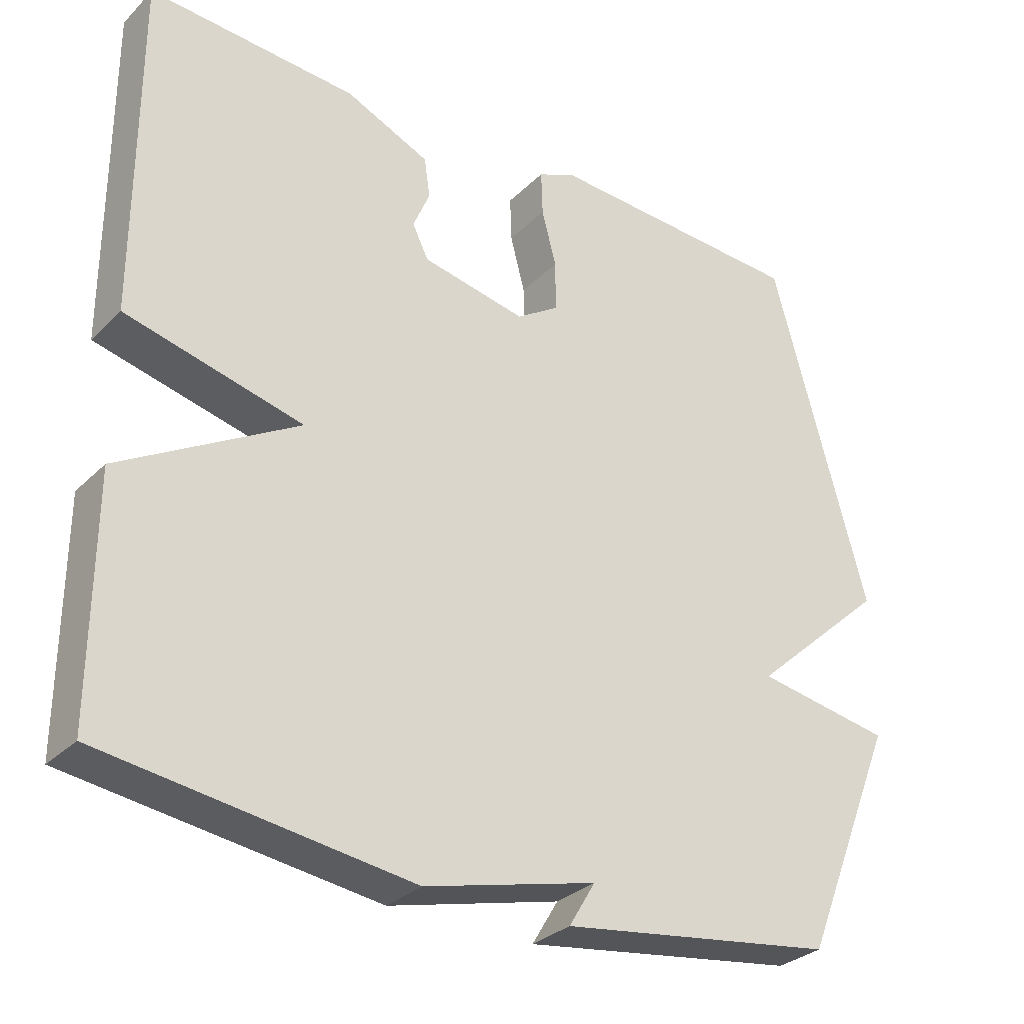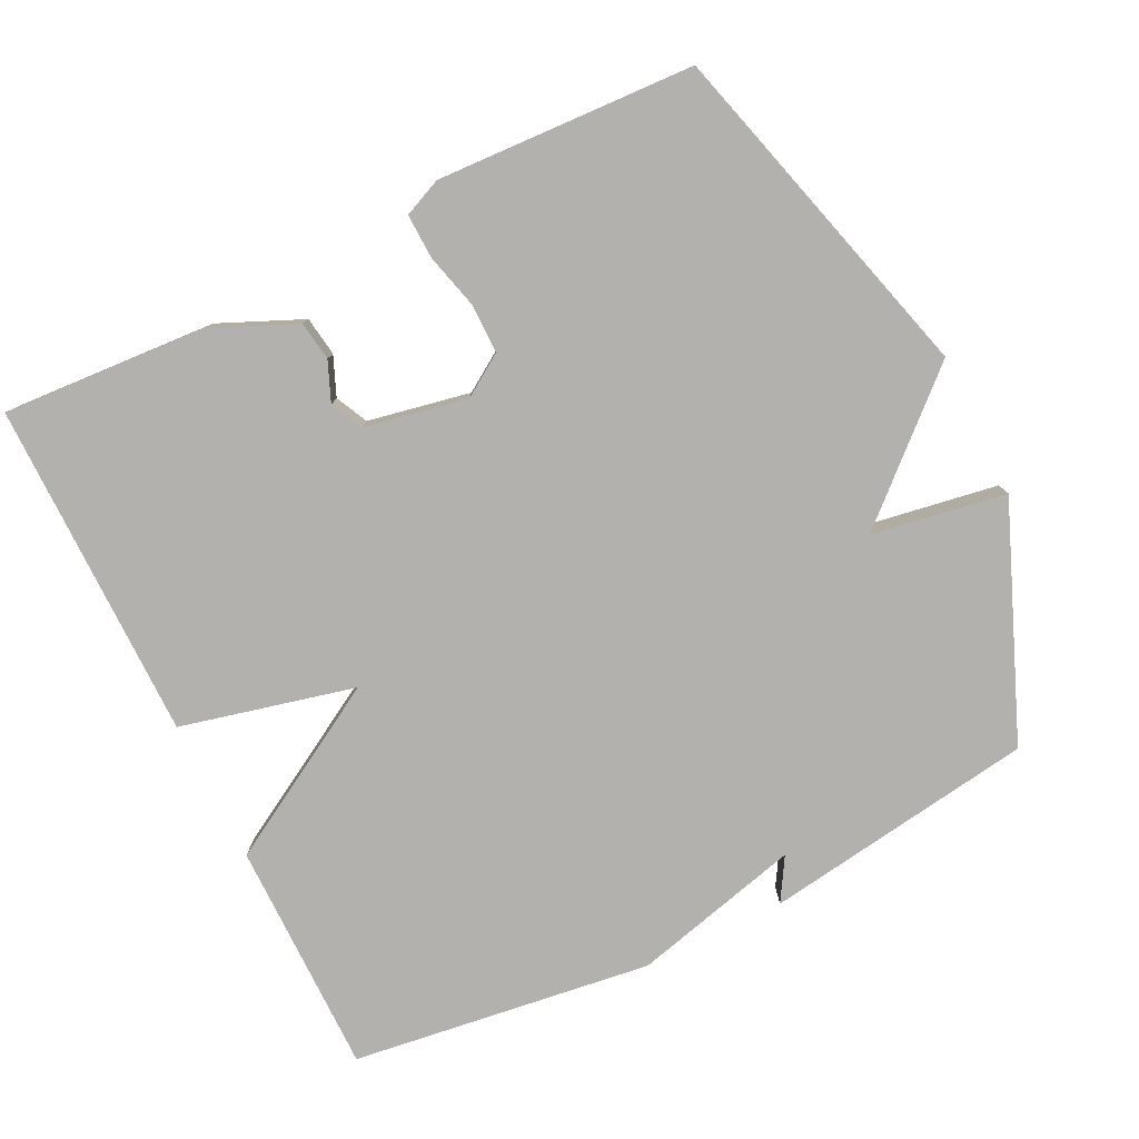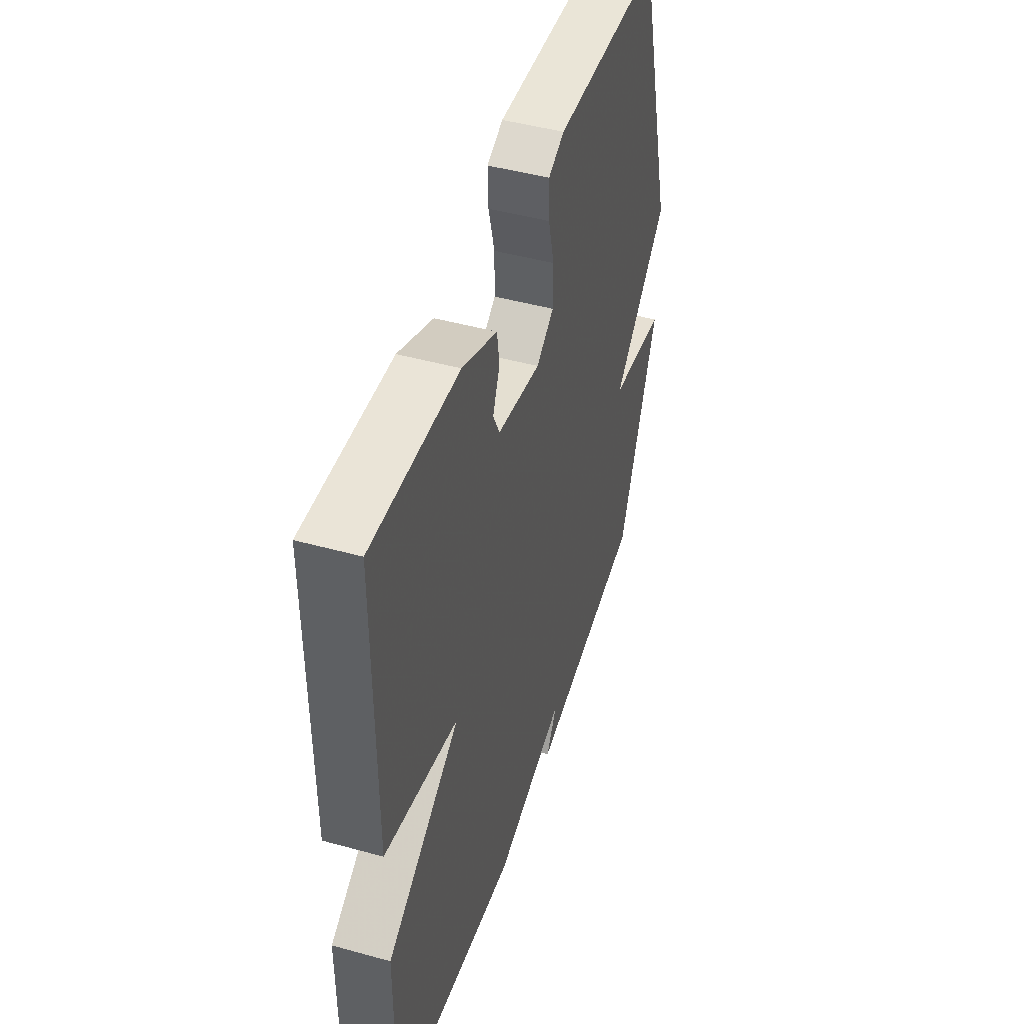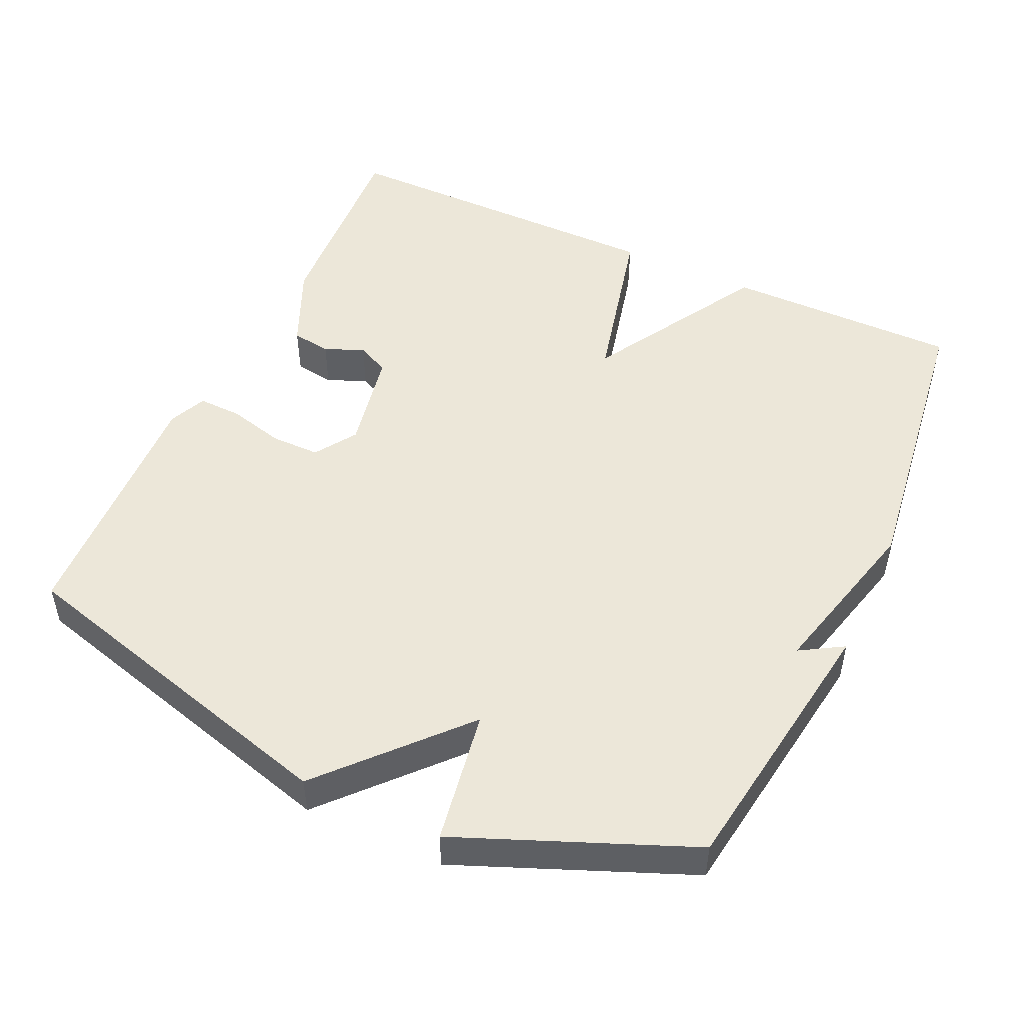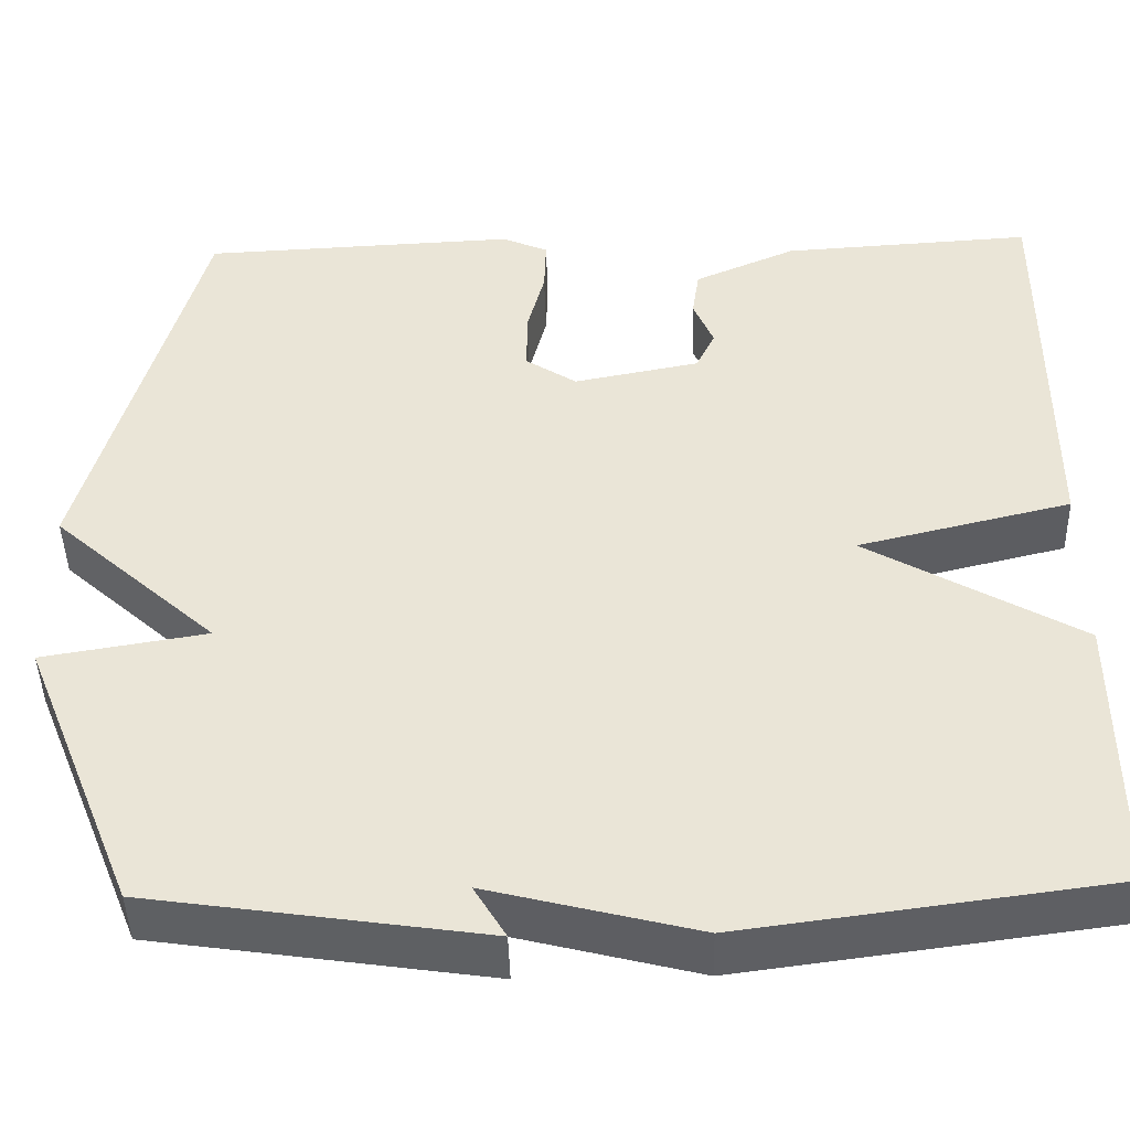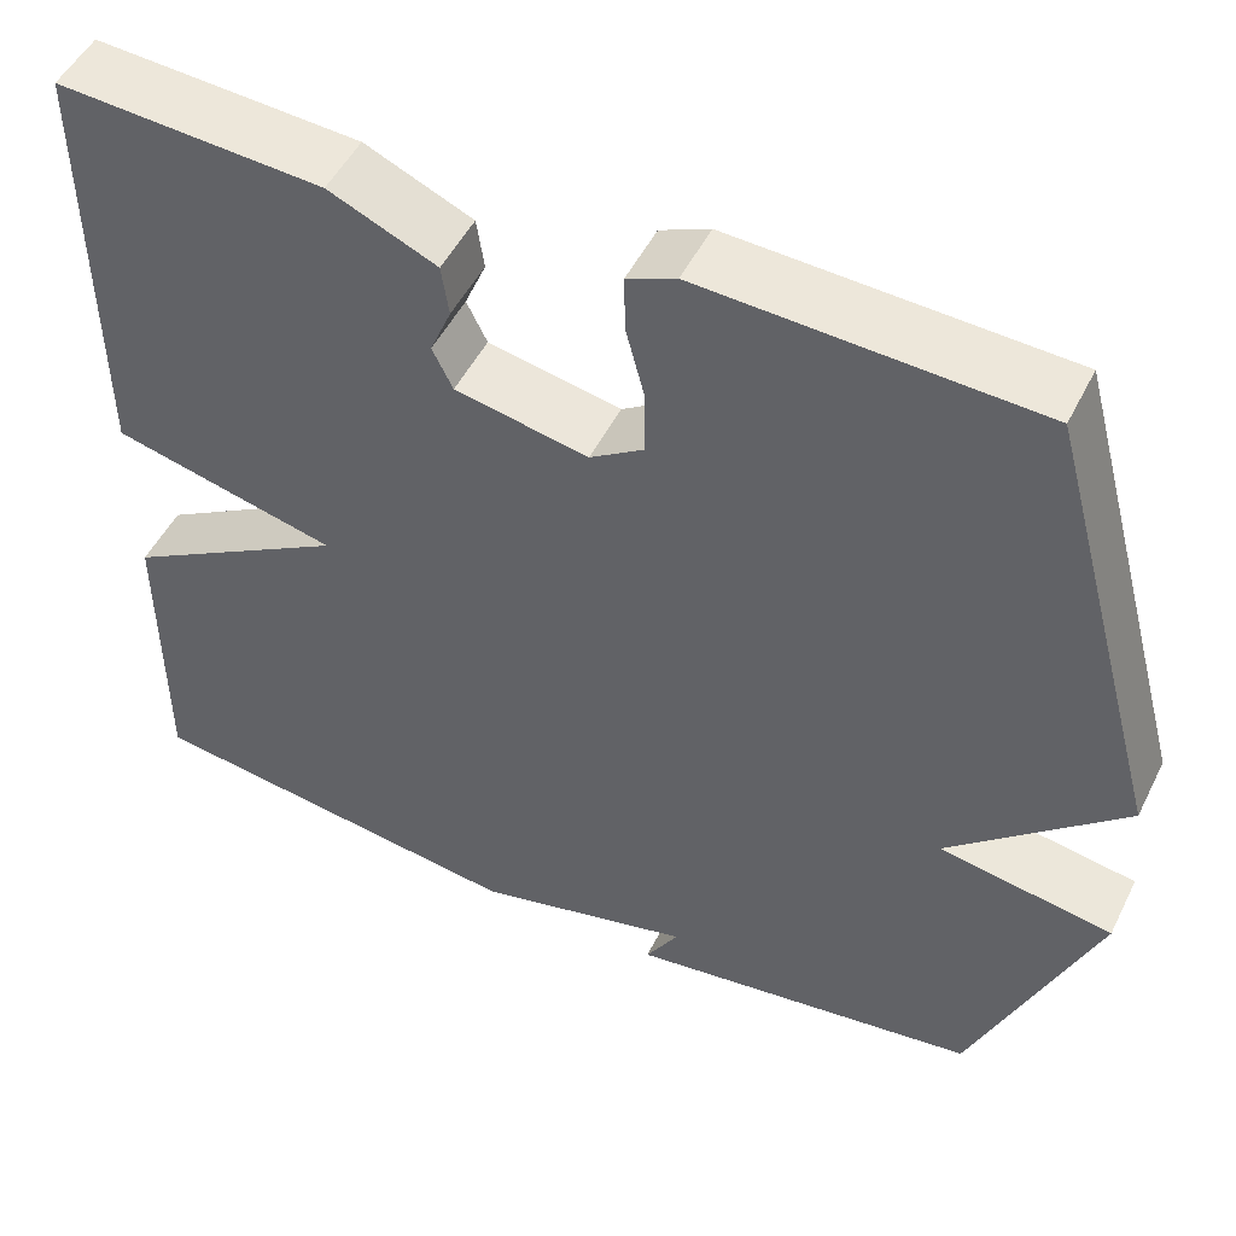
<metadata>
{"format":"obj","ext":"obj","renderer":"f3d","projection":"perspective","resolution":1024,"background":"white","views":[{"elev":-30.6,"azim":-36.1,"up":"+Z"},{"elev":-79.2,"azim":26.3,"up":"+Y"},{"elev":46.5,"azim":-72.5,"up":"+Z"},{"elev":49.6,"azim":114.8,"up":"+Y"},{"elev":-44.5,"azim":-178.5,"up":"+Z"},{"elev":50.2,"azim":25.9,"up":"+Z"}]}
</metadata>
<code>
v -0.5 0.07 -0.5
v -0.499 0.07 -0.173
v -0.256 0.07 -0.032
v -0.499 0.07 0.027
v -0.5 0.07 0.5
v -0.214 0.07 0.482
v -0.098 0.07 0.431
v -0.09 0.07 0.376
v -0.113 0.07 0.321
v -0.091 0.07 0.276
v 0.052 0.07 0.248
v 0.11 0.07 0.286
v 0.11 0.07 0.355
v 0.09 0.07 0.432
v 0.088 0.07 0.494
v 0.141 0.07 0.517
v 0.5 0.07 0.5
v 0.631 0.07 0.022
v 0.444 0.07 -0.147
v 0.631 0.07 -0.178
v 0.5 0.07 -0.5
v 0.12 0.07 -0.556
v 0.156 0.07 -0.496
v -0.08 0.07 -0.556
v -0.5 0 -0.5
v -0.499 0 -0.173
v -0.256 0 -0.032
v -0.499 0 0.027
v -0.5 0 0.5
v -0.214 0 0.482
v -0.098 0 0.431
v -0.09 0 0.376
v -0.113 0 0.321
v -0.091 0 0.276
v 0.052 0 0.248
v 0.11 0 0.286
v 0.11 0 0.355
v 0.09 0 0.432
v 0.088 0 0.494
v 0.141 0 0.517
v 0.5 0 0.5
v 0.631 0 0.022
v 0.444 0 -0.147
v 0.631 0 -0.178
v 0.5 0 -0.5
v 0.12 0 -0.556
v 0.156 0 -0.496
v -0.08 0 -0.556
f 1 2 3
f 24 1 3
f 23 24 3
f 21 22 23
f 20 21 23
f 19 20 23
f 19 23 3
f 17 18 19
f 16 17 19
f 15 16 19
f 14 15 19
f 13 14 19
f 12 13 19
f 11 12 19 3
f 10 11 3 4
f 4 5 6
f 10 4 6
f 9 10 6
f 6 7 8 9
f 27 26 25
f 27 25 48
f 27 48 47
f 47 46 45
f 47 45 44
f 47 44 43
f 27 47 43
f 43 42 41
f 43 41 40
f 43 40 39
f 43 39 38
f 43 38 37
f 43 37 36
f 27 43 36 35
f 28 27 35 34
f 30 29 28
f 30 28 34
f 30 34 33
f 33 32 31 30
f 1 25 26 2
f 2 26 27 3
f 3 27 28 4
f 4 28 29 5
f 5 29 30 6
f 6 30 31 7
f 7 31 32 8
f 8 32 33 9
f 9 33 34 10
f 10 34 35 11
f 11 35 36 12
f 12 36 37 13
f 13 37 38 14
f 14 38 39 15
f 15 39 40 16
f 16 40 41 17
f 17 41 42 18
f 18 42 43 19
f 19 43 44 20
f 20 44 45 21
f 21 45 46 22
f 22 46 47 23
f 23 47 48 24
f 24 48 25 1

</code>
